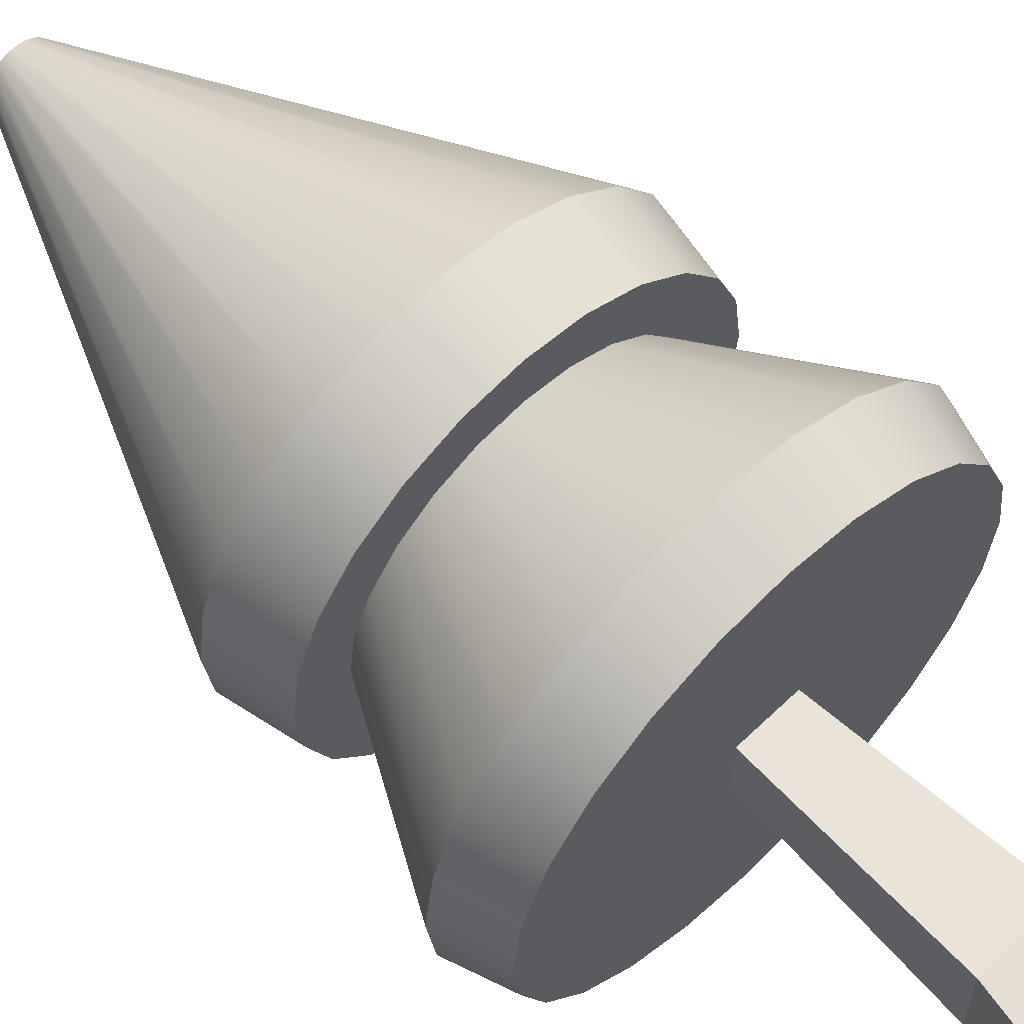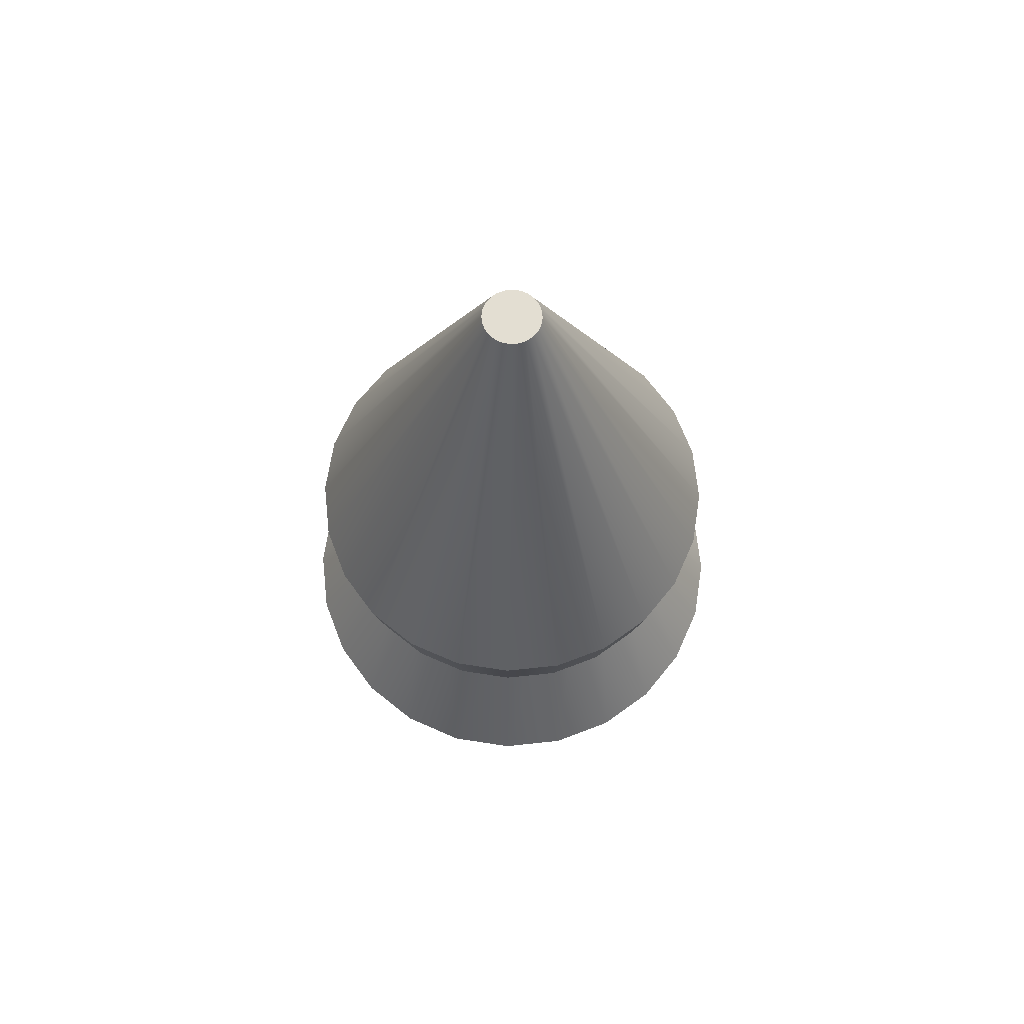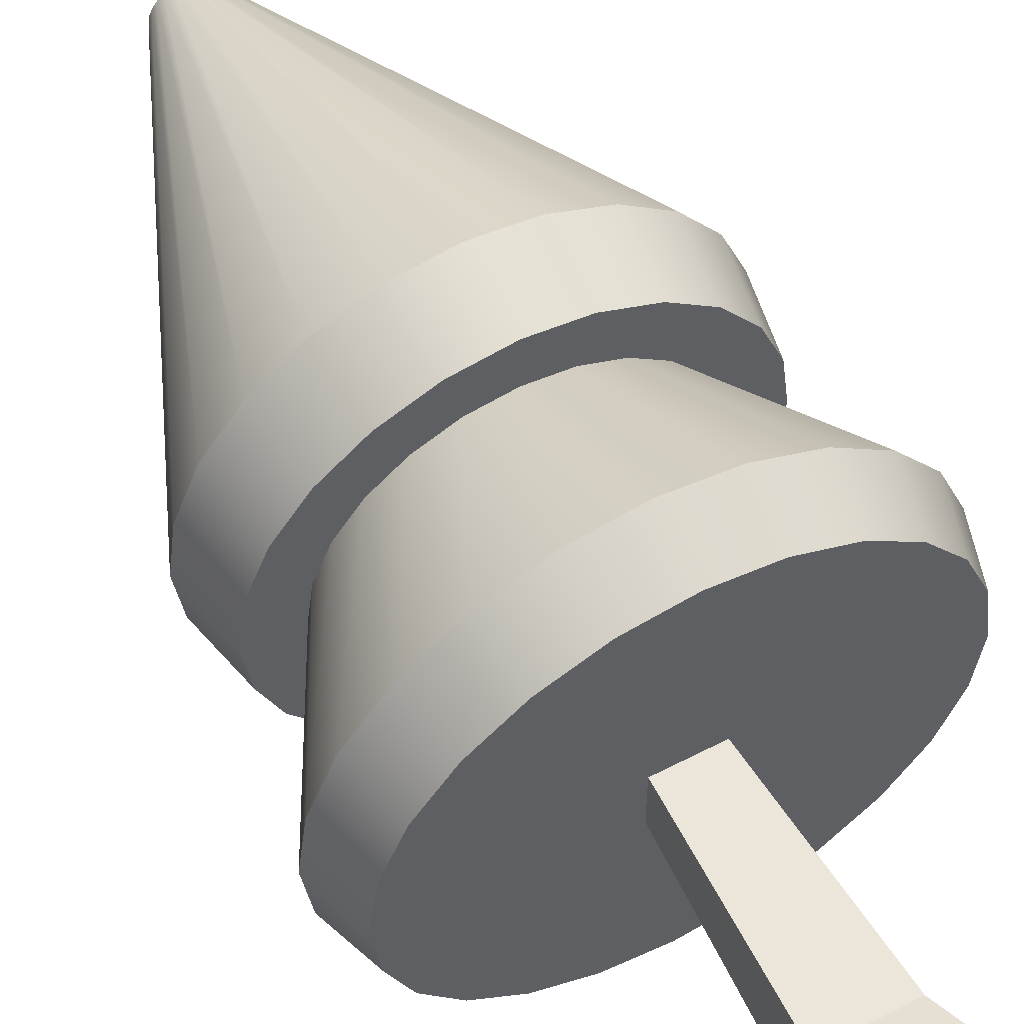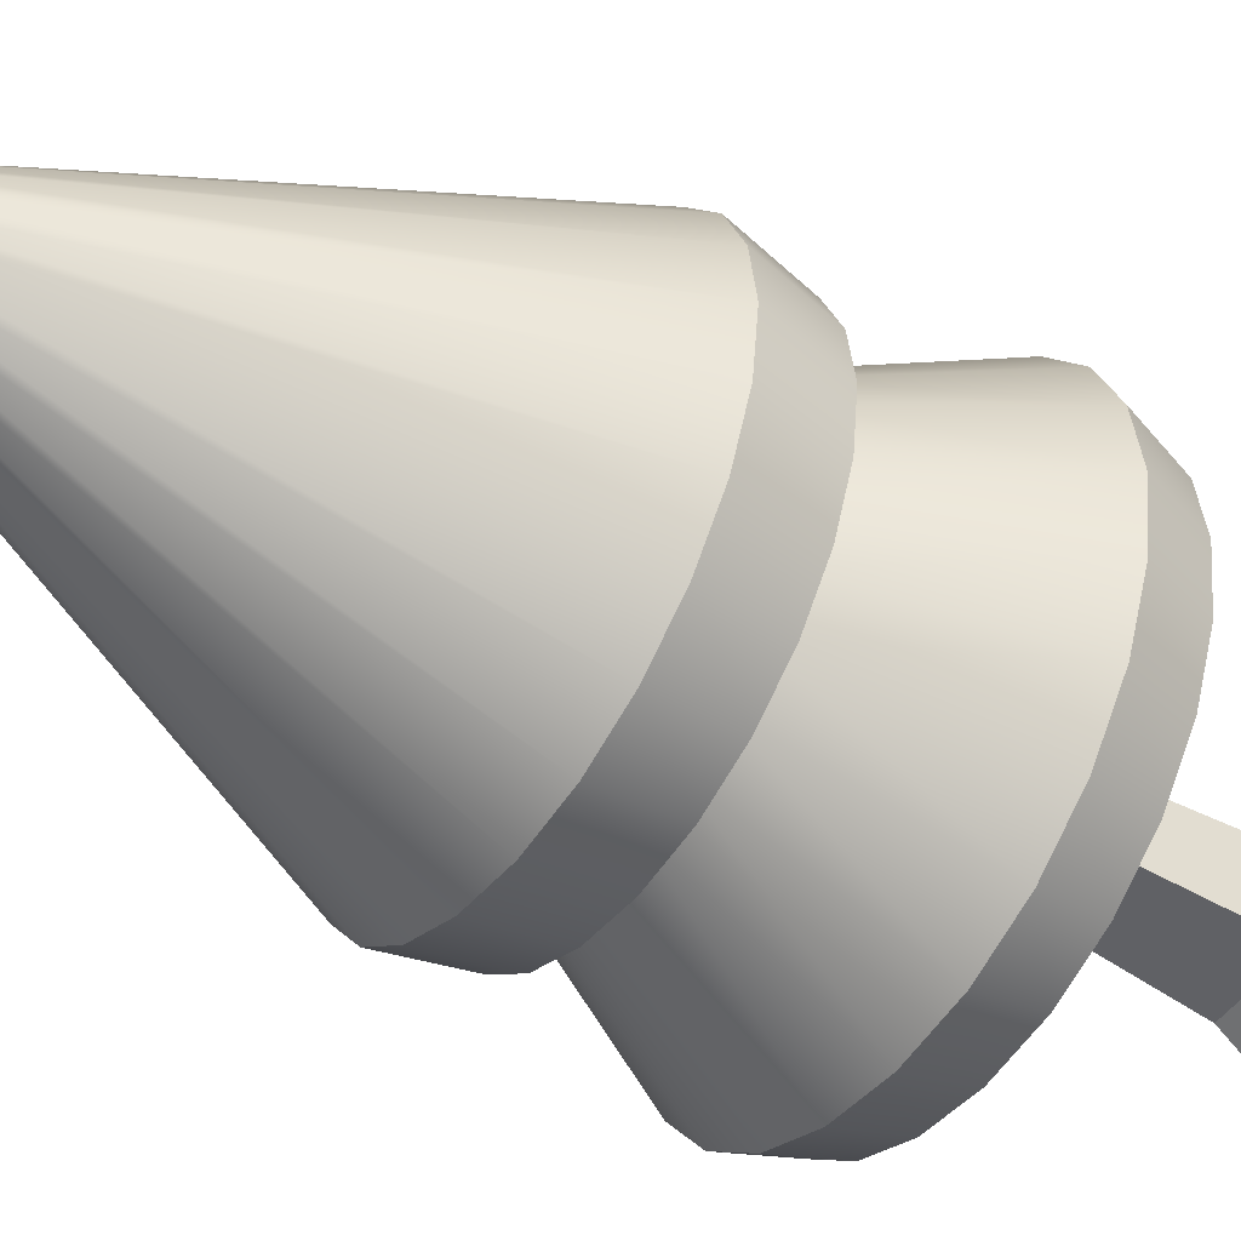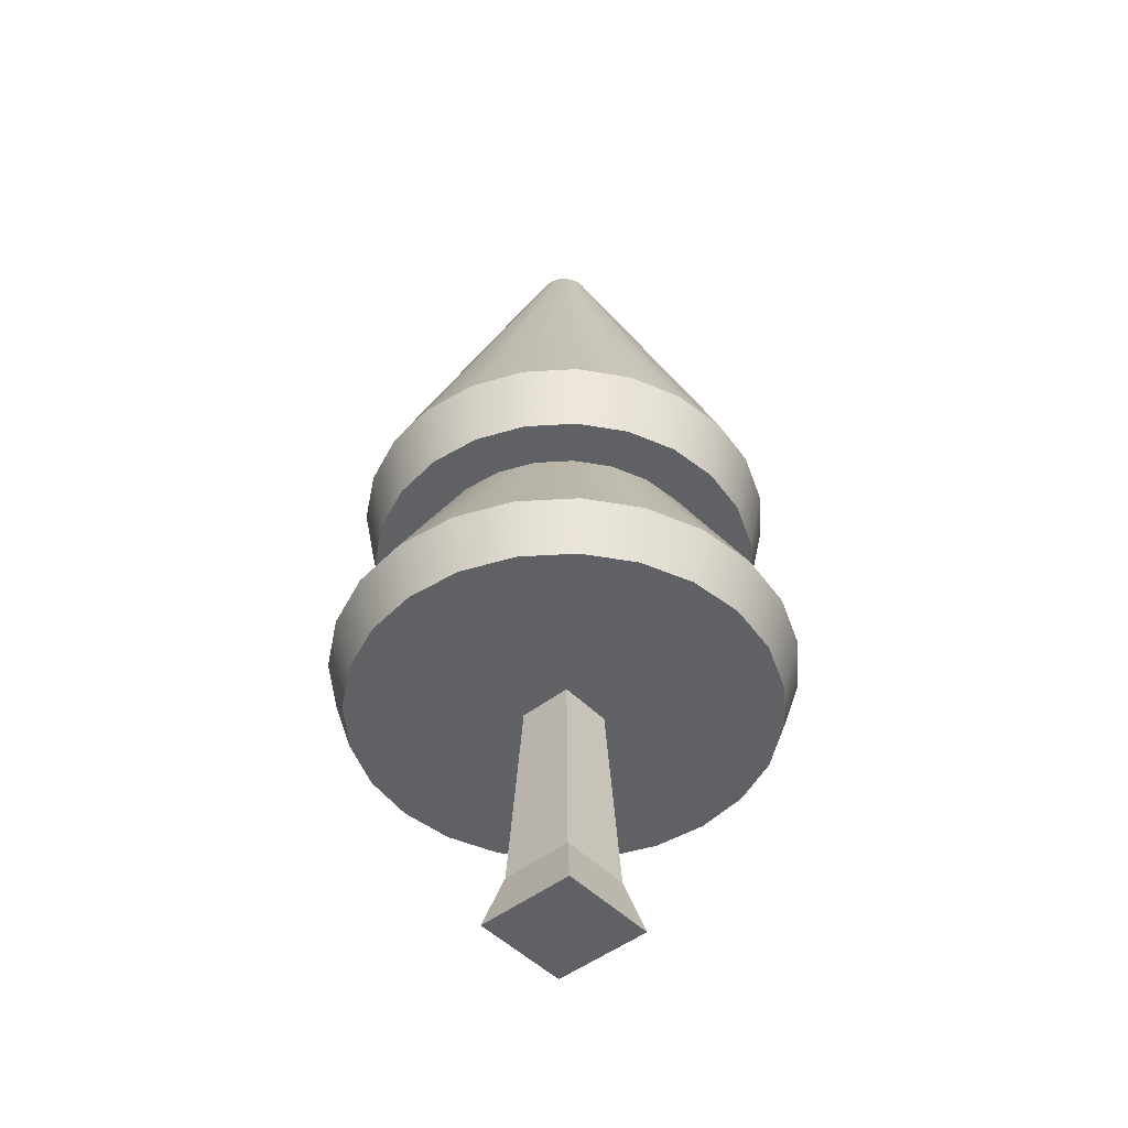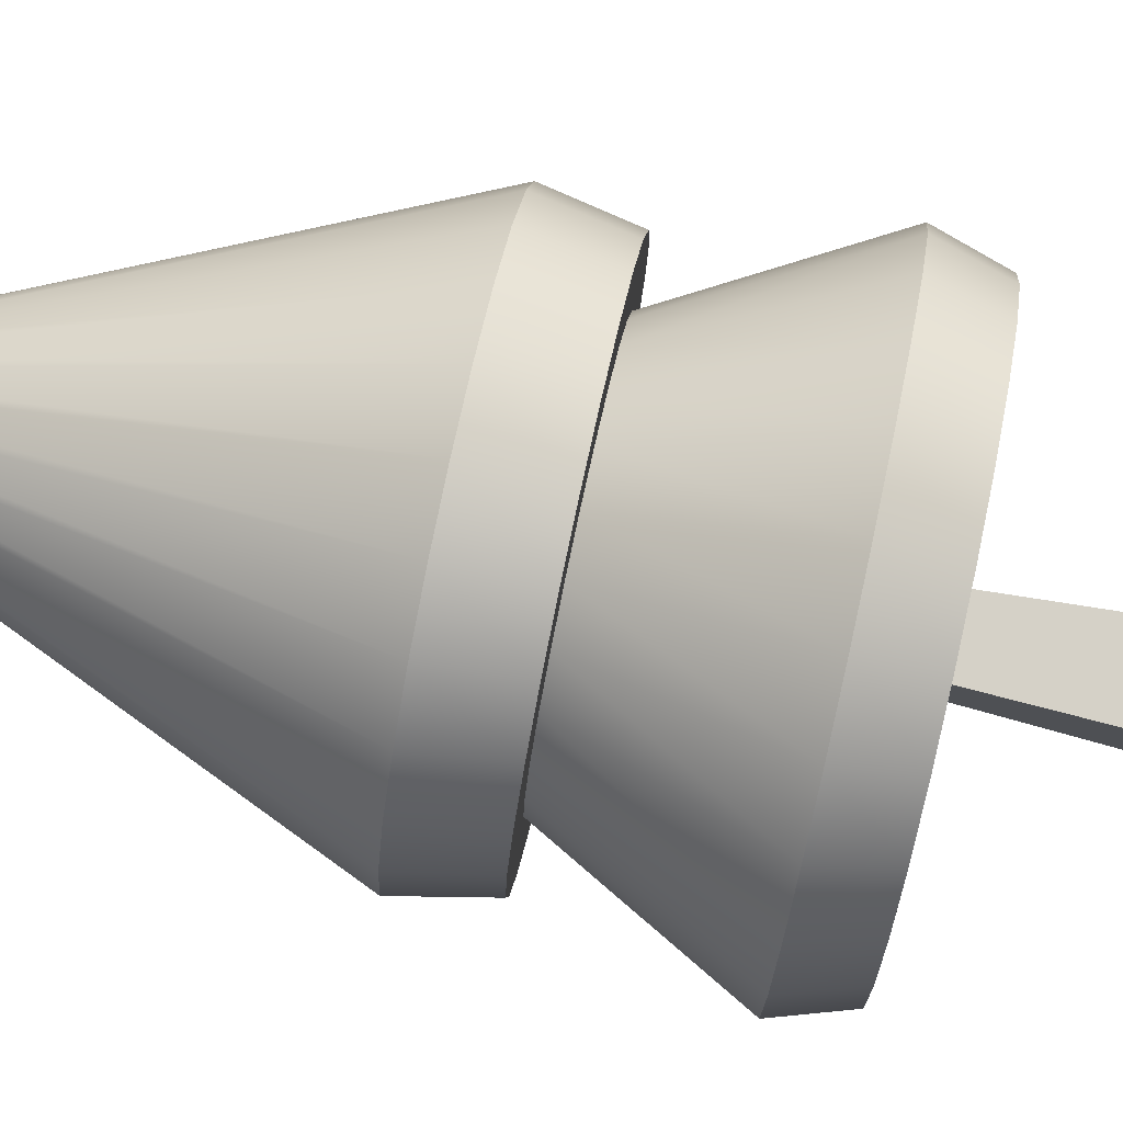
<metadata>
{"format":"obj","ext":"obj","renderer":"f3d","projection":"perspective","resolution":1024,"background":"white","views":[{"elev":61.2,"azim":-44.4,"up":"+Z"},{"elev":67.7,"azim":106.4,"up":"+Y"},{"elev":56.6,"azim":-28.5,"up":"+Z"},{"elev":-48.4,"azim":-123.8,"up":"+Z"},{"elev":-47.5,"azim":-48.7,"up":"+Y"},{"elev":78.7,"azim":-77.8,"up":"+Z"}]}
</metadata>
<code>
o treePine
v -0.0763 0.1105 0.0763
v -0.05631 0.522 -0.05631
v -0.0763 0.1105 -0.0763
v -0.05631 0.522 0.05631
v 0.05631 0.522 0.05631
v 0.0763 0.1105 0.0763
v 0.1061 0 -0.1061
v -0.1061 0 -0.1061
v 0.0763 0.1105 -0.0763
v 0.1061 -0 0.1061
v 0.05631 0.522 -0.05631
v -0.1061 -0 0.1061
v -0.3095 0.522 -0.3095
v -0.4107 0.636 -0.2371
v -0.3353 0.636 -0.3353
v -0.3791 0.522 -0.2189
v 0.4228 0.522 0.1133
v 0.4228 0.522 -0.1133
v 0.4378 0.522 -0
v 0.3791 0.522 0.2189
v 0.3791 0.522 -0.2189
v 0.3095 0.522 0.3095
v 0.3095 0.522 -0.3095
v 0.2189 0.522 0.3791
v 0.2189 0.522 -0.3791
v 0.1133 0.522 0.4228
v 0.1133 0.522 -0.4228
v 0 0.522 0.4378
v -0.1133 0.522 0.4228
v -0 0.522 -0.4378
v -0.1133 0.522 -0.4228
v -0.2189 0.522 0.3791
v -0.2189 0.522 -0.3791
v -0.3095 0.522 0.3095
v -0.3791 0.522 0.2189
v -0.4228 0.522 0.1133
v -0.4228 0.522 -0.1133
v -0.4378 0.522 0
v -0.4742 0.636 0
v -0.4581 0.636 -0.1227
v -0.2371 0.636 -0.4107
v -0 0.636 -0.4742
v 0.1227 0.636 -0.4581
v 0.4581 0.636 0.1227
v 0.4742 0.636 -0
v 0.4107 0.636 -0.2371
v 0.3353 0.636 -0.3353
v 0.2371 0.636 0.4107
v 0.1227 0.636 0.4581
v 0 0.636 0.4742
v -0.4107 0.636 0.2371
v -0.3353 0.636 0.3353
v 0.2371 0.636 -0.4107
v -0.4581 0.636 0.1227
v -0.1227 0.636 0.4581
v 0.4107 0.636 0.2371
v 0.3353 0.636 0.3353
v -0.1227 0.636 -0.4581
v 0.4581 0.636 -0.1227
v -0.2371 0.636 0.4107
v 0.2933 0.95 0.07859
v 0.3037 0.95 -0
v 0.2147 0.95 0.2147
v 0.1518 0.95 0.263
v -0.07859 0.95 0.2933
v -0.1518 0.95 0.263
v -0.263 0.95 -0.1518
v -0.2933 0.95 -0.07859
v -0.2147 0.95 -0.2147
v -0.1518 0.95 -0.263
v -0.2933 0.95 0.07859
v -0.3037 0.95 0
v -0.2147 0.95 0.2147
v -0.263 0.95 0.1518
v -0.07859 0.95 -0.2933
v -0 0.95 -0.3037
v 0.07859 0.95 0.2933
v 0.263 0.95 0.1518
v -0.02897 1.941 -0.05017
v -0.1109 1.092 -0.4139
v -0.2142 1.092 -0.3711
v -0.01499 1.941 -0.05596
v 0.05596 1.941 -0.01499
v 0.4285 1.092 -0
v 0.4139 1.092 -0.1109
v 0.05793 1.941 0
v 0.3864 0.95 0.1035
v 0.3864 0.95 -0.1035
v 0.4 0.95 -0
v 0.3464 0.95 0.2
v 0.3464 0.95 -0.2
v 0.2828 0.95 0.2828
v 0.2 0.95 0.3464
v 0.1035 0.95 0.3864
v 0 0.95 0.4
v 0 0.95 0.3037
v -0.1035 0.95 0.3864
v -0.2 0.95 0.3464
v -0.2828 0.95 0.2828
v -0.3464 0.95 0.2
v -0.3464 0.95 -0.2
v -0.2828 0.95 -0.2828
v -0.2 0.95 -0.3464
v -0.1035 0.95 -0.3864
v -0 0.95 -0.4
v 0.07859 0.95 -0.2933
v 0.1035 0.95 -0.3864
v 0.1518 0.95 -0.263
v 0.2 0.95 -0.3464
v 0.2147 0.95 -0.2147
v 0.263 0.95 -0.1518
v 0.2828 0.95 -0.2828
v 0.2933 0.95 -0.07859
v -0.3864 0.95 0.1035
v -0.3864 0.95 -0.1035
v -0.4 0.95 0
v -0.4139 1.092 -0.1109
v -0.05017 1.941 -0.02897
v -0.3711 1.092 -0.2142
v -0.05596 1.941 -0.01499
v 0.05596 1.941 0.01499
v 0.05017 1.941 -0.02897
v 0.05017 1.941 0.02897
v 0.04097 1.941 -0.04097
v 0.04097 1.941 0.04097
v 0.02897 1.941 -0.05017
v 0.02897 1.941 0.05017
v 0.01499 1.941 -0.05596
v 0.01499 1.941 0.05596
v -0 1.941 -0.05793
v 0 1.941 0.05793
v -0.01499 1.941 0.05596
v -0.02897 1.941 0.05017
v -0.04097 1.941 -0.04097
v -0.04097 1.941 0.04097
v -0.05017 1.941 0.02897
v -0.05596 1.941 0.01499
v -0.05793 1.941 0
v 0.1109 1.092 -0.4139
v -0 1.092 -0.4285
v -0.1109 1.092 0.4139
v 0 1.092 0.4285
v -0.3711 1.092 0.2142
v -0.303 1.092 0.303
v -0.2142 1.092 0.3711
v 0.3711 1.092 0.2142
v 0.303 1.092 0.303
v 0.1109 1.092 0.4139
v 0.2142 1.092 0.3711
v -0.4285 1.092 0
v -0.4139 1.092 0.1109
v 0.3711 1.092 -0.2142
v 0.303 1.092 -0.303
v 0.2142 1.092 -0.3711
v 0.4139 1.092 0.1109
v -0.303 1.092 -0.303
f 1 2 3
f 2 1 4
f 5 1 6
f 1 5 4
f 3 7 8
f 7 3 9
f 9 10 7
f 10 9 6
f 2 9 3
f 9 2 11
f 12 3 8
f 3 12 1
f 12 7 10
f 7 12 8
f 6 12 10
f 12 6 1
f 11 6 9
f 6 11 5
f 13 14 15
f 14 13 16
f 17 18 19
f 18 17 20
f 18 20 21
f 21 20 22
f 21 22 23
f 23 22 24
f 23 24 25
f 25 24 26
f 25 26 27
f 27 26 5
f 5 26 28
f 27 5 11
f 5 28 4
f 4 28 29
f 4 29 2
f 11 30 27
f 30 11 2
f 30 2 31
f 31 2 29
f 31 29 32
f 31 32 33
f 33 32 34
f 33 34 13
f 13 34 35
f 13 35 16
f 16 35 36
f 16 36 37
f 37 36 38
f 37 39 40
f 39 37 38
f 15 33 13
f 33 15 41
f 42 27 30
f 27 42 43
f 44 19 45
f 19 44 17
f 46 23 47
f 23 46 21
f 48 26 24
f 26 48 49
f 16 40 14
f 40 16 37
f 49 28 26
f 28 49 50
f 34 51 35
f 51 34 52
f 53 23 25
f 23 53 47
f 35 54 36
f 54 35 51
f 50 29 28
f 29 50 55
f 56 22 20
f 22 56 57
f 38 54 39
f 54 38 36
f 43 25 27
f 25 43 53
f 58 30 31
f 30 58 42
f 59 21 46
f 21 59 18
f 44 20 17
f 20 44 56
f 57 24 22
f 24 57 48
f 55 32 29
f 32 55 60
f 61 45 62
f 45 61 44
f 63 48 57
f 48 63 64
f 65 60 55
f 60 65 66
f 40 67 14
f 67 40 68
f 69 41 15
f 41 69 70
f 39 71 72
f 71 39 54
f 51 73 74
f 73 51 52
f 54 74 71
f 74 54 51
f 75 42 58
f 42 75 76
f 64 49 48
f 49 64 77
f 66 52 60
f 52 66 73
f 14 69 15
f 69 14 67
f 60 34 32
f 34 60 52
f 45 18 59
f 18 45 19
f 78 44 61
f 44 78 56
f 39 68 40
f 68 39 72
f 41 31 33
f 31 41 58
f 79 80 81
f 80 79 82
f 83 84 85
f 84 83 86
f 87 88 89
f 88 87 90
f 88 90 91
f 91 90 92
f 91 92 62
f 62 92 61
f 61 92 78
f 78 92 93
f 78 93 63
f 63 93 64
f 64 93 94
f 64 94 77
f 77 94 95
f 77 95 96
f 96 95 65
f 65 95 97
f 65 97 66
f 66 97 98
f 66 98 73
f 73 98 99
f 73 99 74
f 74 99 71
f 71 99 100
f 71 100 72
f 101 72 100
f 101 68 72
f 102 68 101
f 102 67 68
f 102 69 67
f 103 69 102
f 103 70 69
f 104 70 103
f 104 75 70
f 105 75 104
f 105 76 75
f 105 106 76
f 107 106 105
f 107 108 106
f 109 108 107
f 109 110 108
f 109 111 110
f 112 111 109
f 112 113 111
f 112 62 113
f 62 112 91
f 101 100 114
f 101 114 115
f 115 114 116
f 76 43 42
f 43 76 106
f 117 118 119
f 118 117 120
f 63 56 78
f 56 63 57
f 108 47 53
f 47 108 110
f 113 45 59
f 45 113 62
f 110 46 47
f 46 110 111
f 106 53 43
f 53 106 108
f 83 121 86
f 121 83 122
f 121 122 123
f 123 122 124
f 123 124 125
f 125 124 126
f 125 126 127
f 127 126 128
f 127 128 129
f 129 128 130
f 129 130 131
f 131 130 82
f 131 82 132
f 132 82 79
f 132 79 133
f 133 79 134
f 133 134 135
f 135 134 118
f 135 118 136
f 136 118 120
f 136 120 137
f 137 120 138
f 77 50 49
f 50 77 96
f 111 59 46
f 59 111 113
f 130 139 140
f 139 130 128
f 96 55 50
f 55 96 65
f 70 58 41
f 58 70 75
f 131 141 142
f 141 131 132
f 143 135 136
f 135 143 144
f 82 140 80
f 140 82 130
f 133 144 145
f 144 133 135
f 125 146 123
f 146 125 147
f 127 148 149
f 148 127 129
f 132 145 141
f 145 132 133
f 150 120 117
f 120 150 138
f 151 136 137
f 136 151 143
f 125 149 147
f 149 125 127
f 124 152 153
f 152 124 122
f 128 154 139
f 154 128 126
f 150 137 138
f 137 150 151
f 123 155 121
f 155 123 146
f 129 142 148
f 142 129 131
f 119 134 156
f 134 119 118
f 122 85 152
f 85 122 83
f 121 84 86
f 84 121 155
f 126 153 154
f 153 126 124
f 134 81 156
f 81 134 79
f 155 89 84
f 89 155 87
f 146 92 90
f 92 146 147
f 140 107 105
f 107 140 139
f 116 151 150
f 151 116 114
f 115 150 117
f 150 115 116
f 152 112 153
f 112 152 91
f 81 104 103
f 104 81 80
f 101 117 119
f 117 101 115
f 100 151 114
f 151 100 143
f 156 103 102
f 103 156 81
f 148 95 94
f 95 148 142
f 139 109 107
f 109 139 154
f 102 119 156
f 119 102 101
f 141 98 97
f 98 141 145
f 85 91 152
f 91 85 88
f 84 88 85
f 88 84 89
f 145 99 98
f 99 145 144
f 154 112 109
f 112 154 153
f 80 105 104
f 105 80 140
f 149 94 93
f 94 149 148
f 147 93 92
f 93 147 149
f 142 97 95
f 97 142 141
f 99 143 100
f 143 99 144
f 155 90 87
f 90 155 146

</code>
